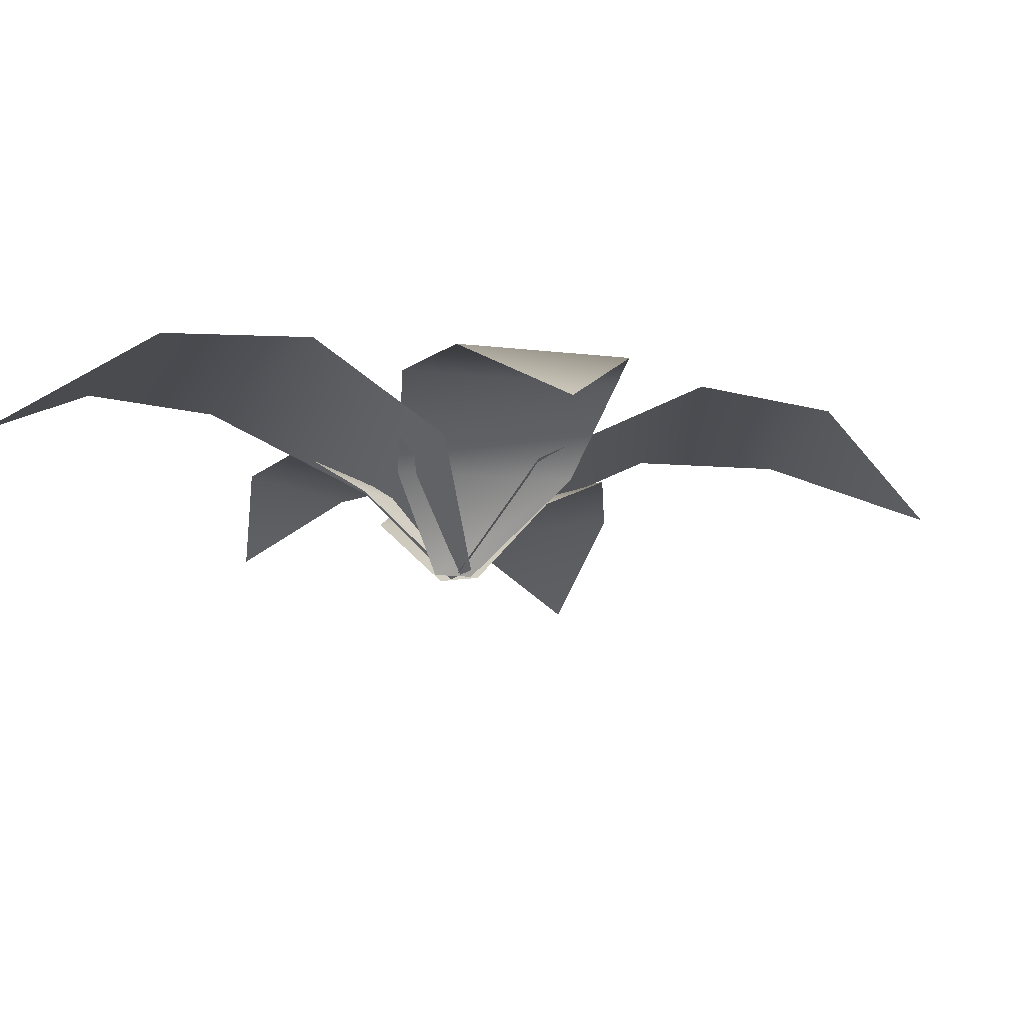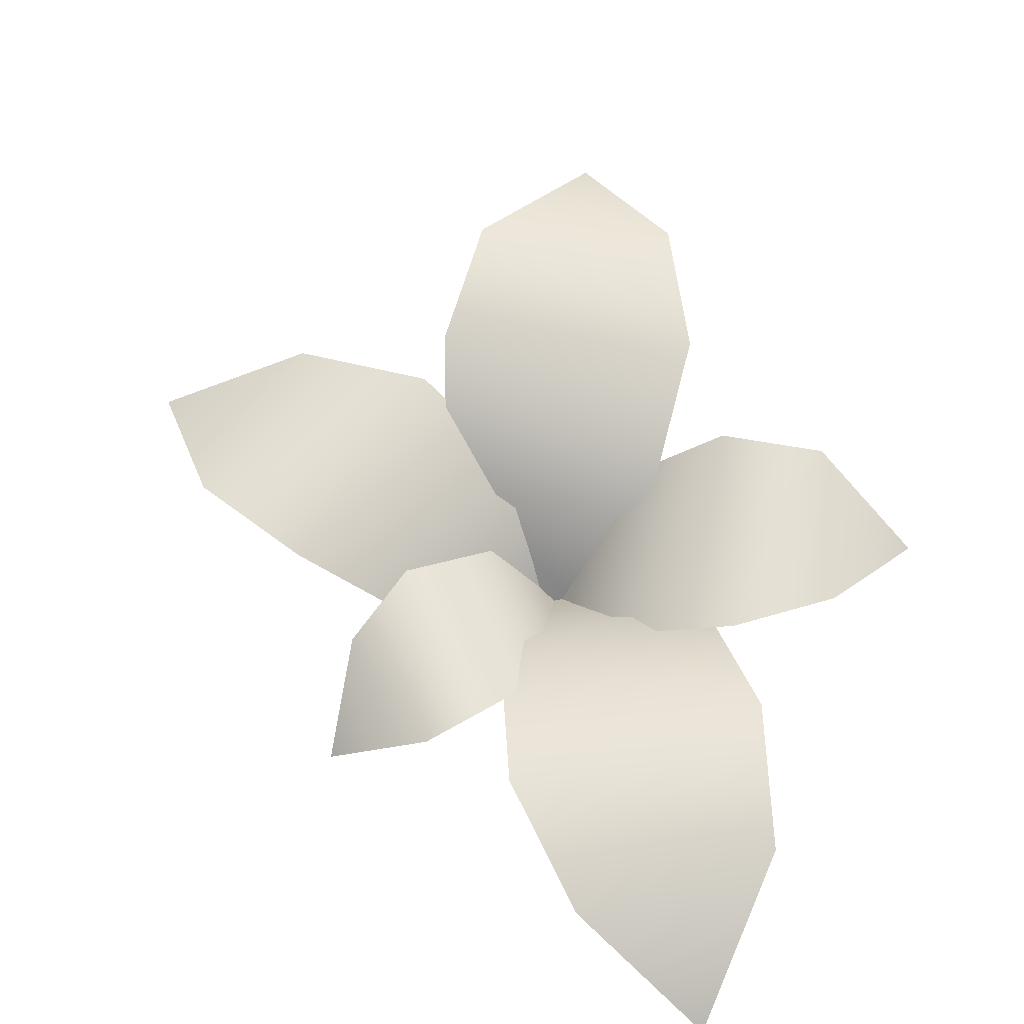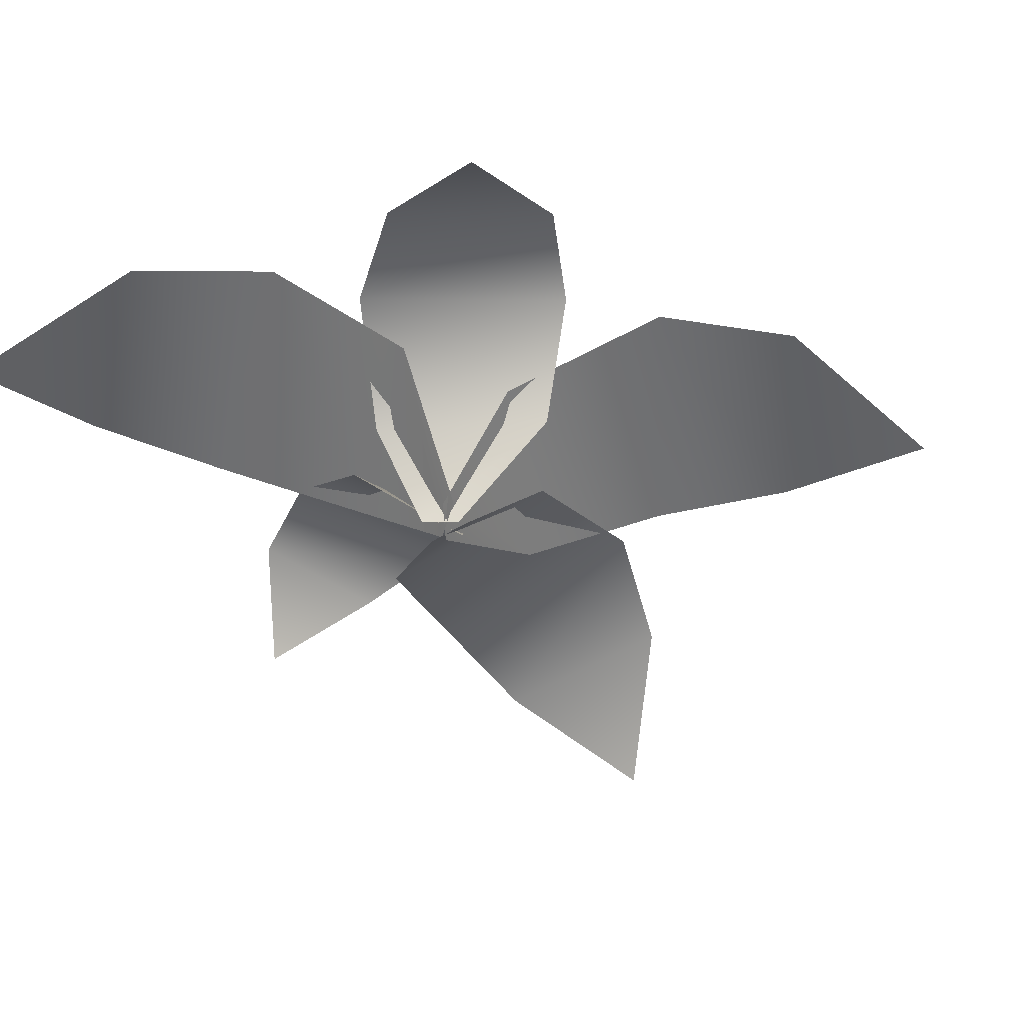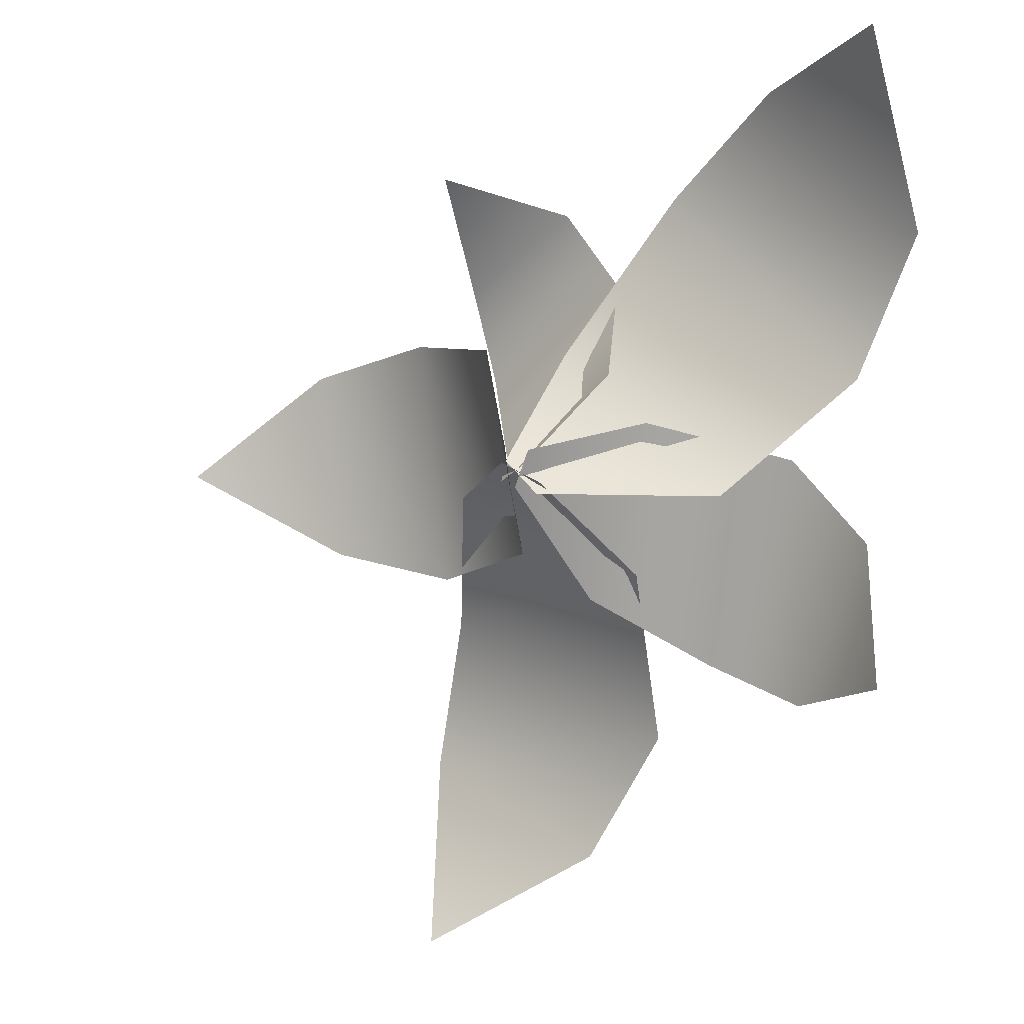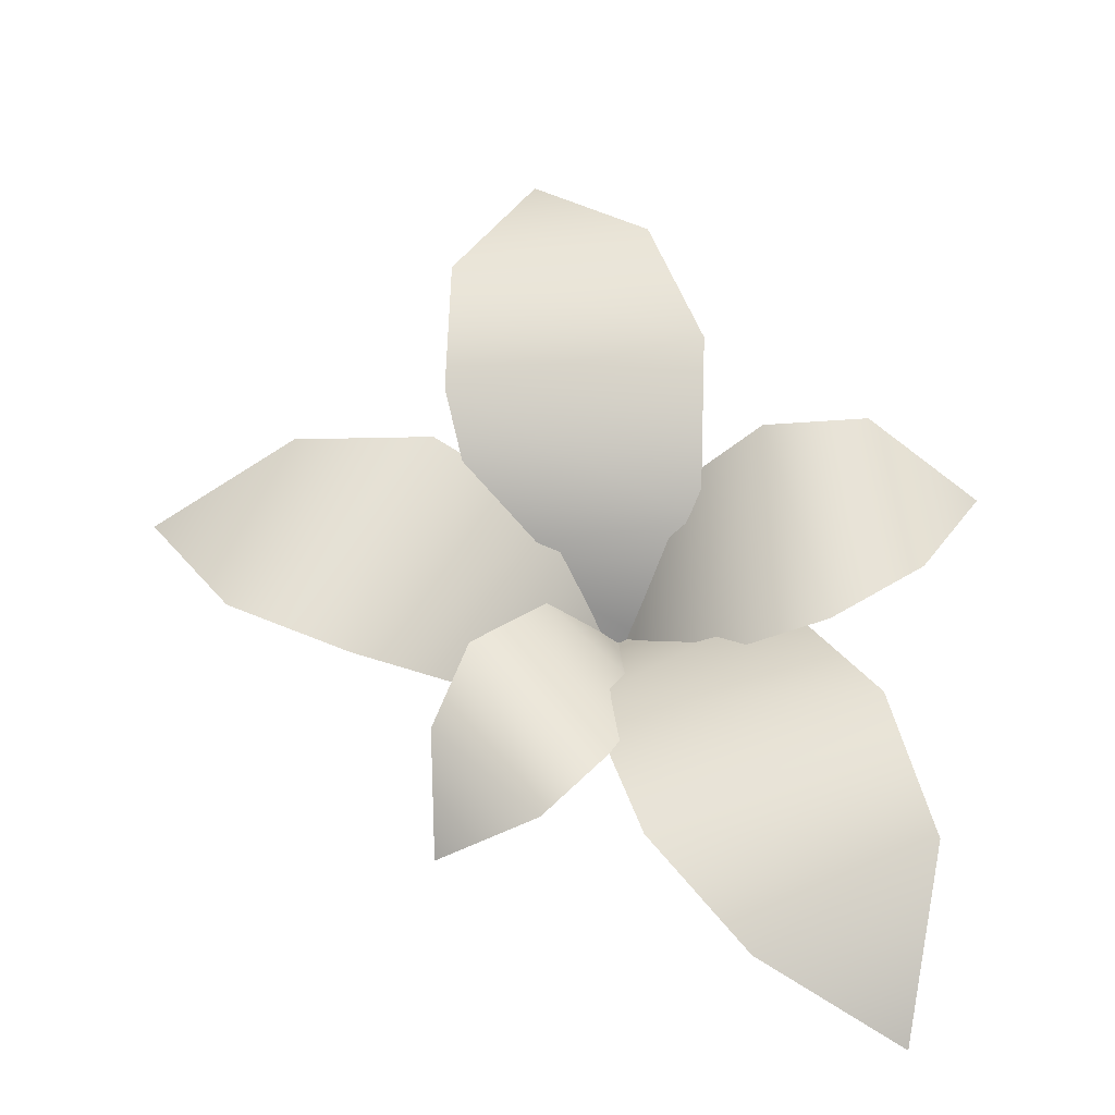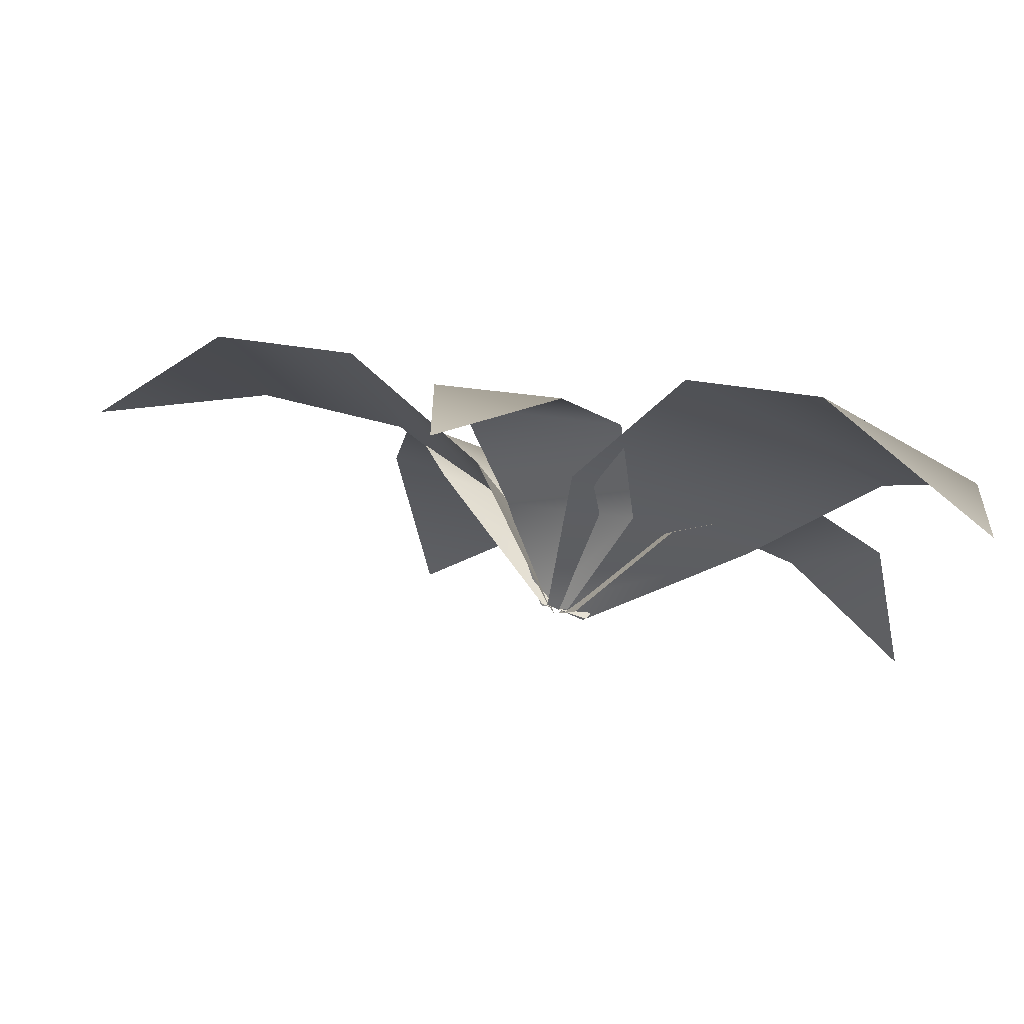
<metadata>
{"format":"obj","ext":"obj","renderer":"f3d","projection":"perspective","resolution":1024,"background":"white","views":[{"elev":-16.3,"azim":101.6,"up":"+Y"},{"elev":66.4,"azim":23.6,"up":"+Y"},{"elev":-53.5,"azim":114.0,"up":"+Y"},{"elev":3.2,"azim":37.1,"up":"+Z"},{"elev":64.8,"azim":9.3,"up":"+Y"},{"elev":78.0,"azim":15.6,"up":"+Z"}]}
</metadata>
<code>
v -9.622 4.623 -28.61
v -1.682 9.768 -23.36
v -13.03 9.764 -18.74
v 2.772 10.38 -15.97
v -11.84 10.37 -10.09
v -8.232 5.98 -2.104
v 4.173 5.967 -6.062
v -0.6773 -0.177 0.3327
v 1.89 -0.177 -0.6529
v 19.6 4.623 23.15
v 10.39 9.768 20.77
v 19.61 9.764 12.7
v 3.767 10.38 15.23
v 15.67 10.37 4.91
v 9.658 5.98 -1.465
v -0.7823 5.967 6.317
v 1.722 -0.177 -1.309
v -0.3847 -0.177 0.4589
v 20.46 4.074 -11.05
v 17.28 8.705 -3.922
v 13.1 8.701 -13.04
v 12.3 9.255 0.4685
v 6.964 9.251 -11.28
v 1.492 5.296 -7.544
v 5.278 5.284 2.518
v 0.3102 -0.2469 -0.9885
v 1.213 -0.2469 1.079
v -28.28 4.074 -1.287
v -20.22 8.705 -6.151
v -21.81 8.701 4.948
v -12.06 9.255 -7.359
v -14.18 9.251 6.91
v -5.937 5.296 6.612
v -3.297 5.284 -5.148
v -0.365 -0.2469 1.108
v 0.04546 -0.2469 -1.383
v -7.802 3.791 16.5
v -8.986 7.969 10.21
v -2.082 7.965 14.37
v -7.739 8.465 4.911
v 1.12 8.461 10.3
v 2.987 4.893 5.21
v -4.09 4.883 0.2264
v 0.7601 -0.1062 0.2452
v -0.7759 -0.1062 -0.72
g Triangles
f 2 1 3
f 4 2 3
f 4 3 5
f 7 4 5
f 7 5 6
f 9 7 6
f 9 6 8
g Duplicate04
f 11 10 12
f 13 11 12
f 13 12 14
f 16 13 14
f 16 14 15
f 18 16 15
f 18 15 17
g Duplicate05
f 20 19 21
f 22 20 21
f 22 21 23
f 25 22 23
f 25 23 24
f 27 25 24
f 27 24 26
g Duplicate06
f 29 28 30
f 31 29 30
f 31 30 32
f 34 31 32
f 34 32 33
f 36 34 33
f 36 33 35
g Duplicate07
f 38 37 39
f 40 38 39
f 40 39 41
f 43 40 41
f 43 41 42
f 45 43 42
f 45 42 44

</code>
